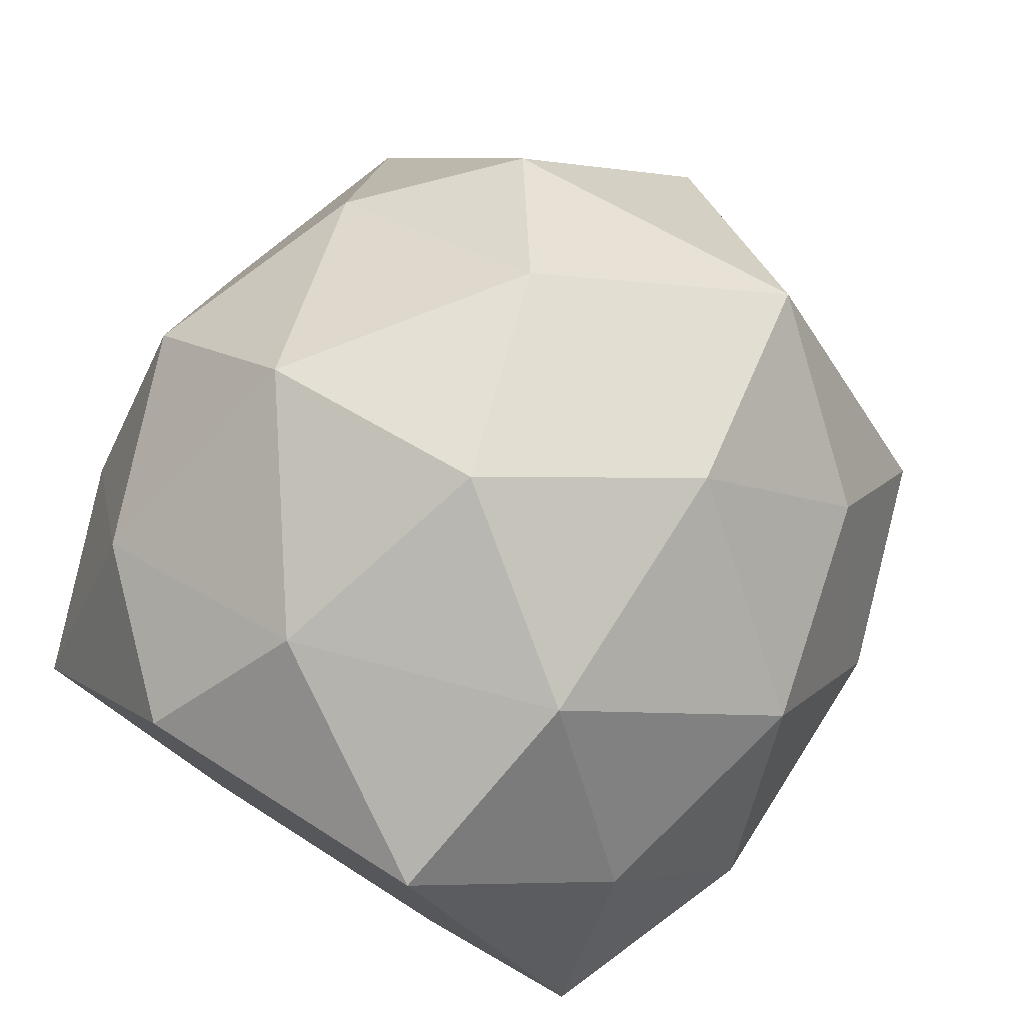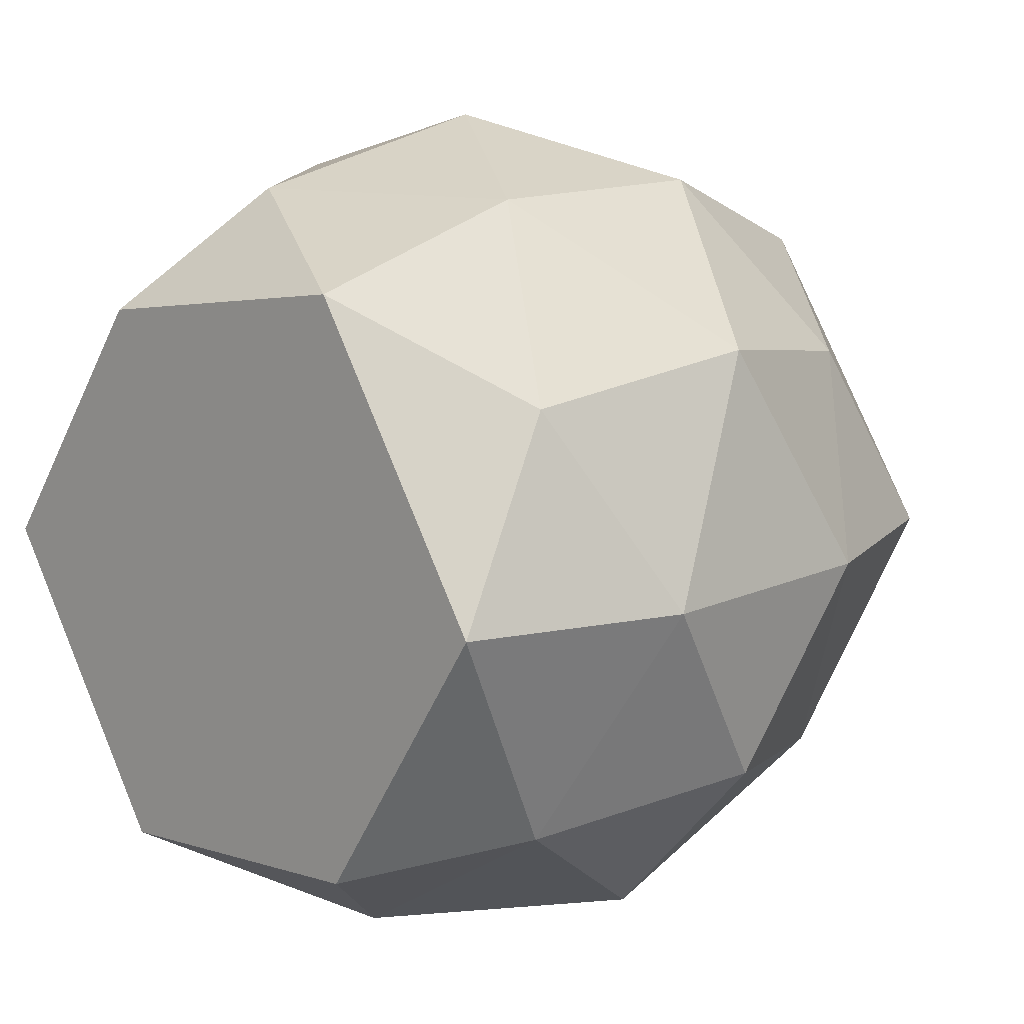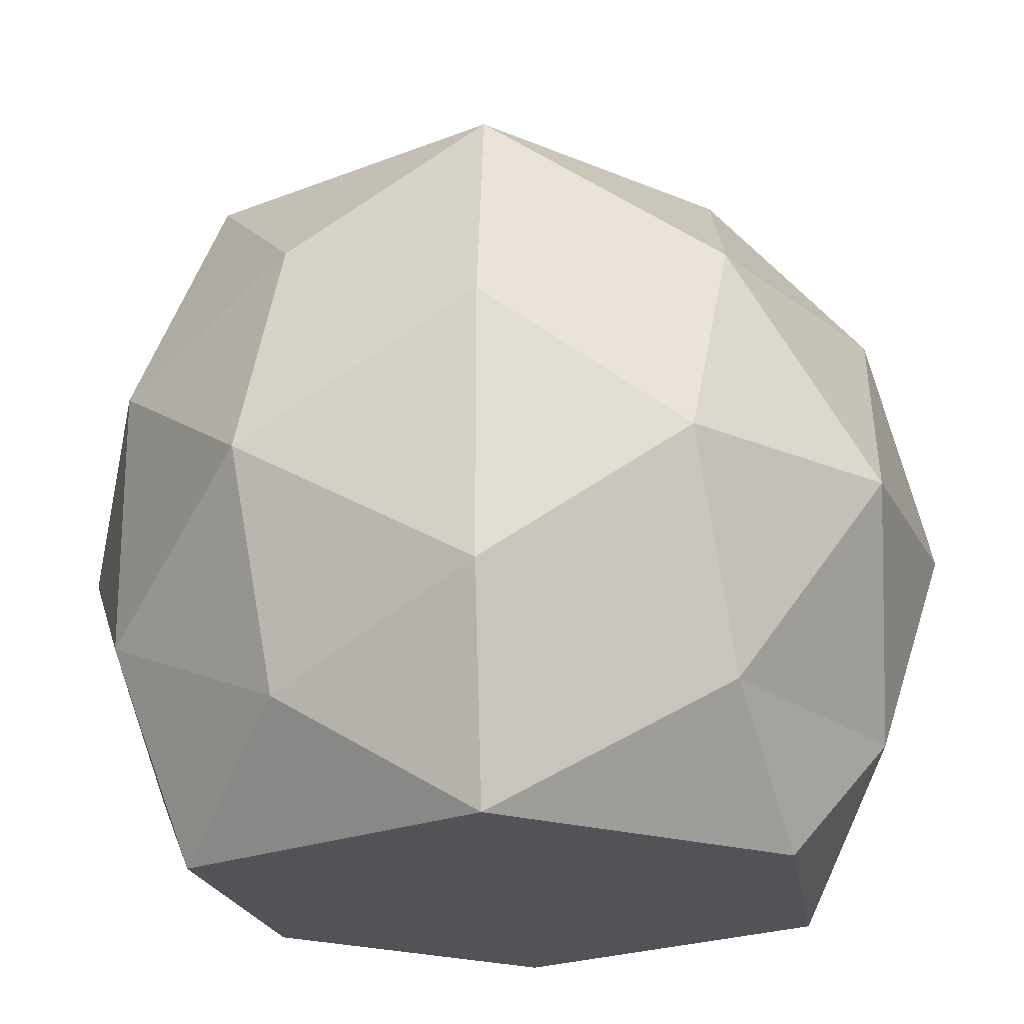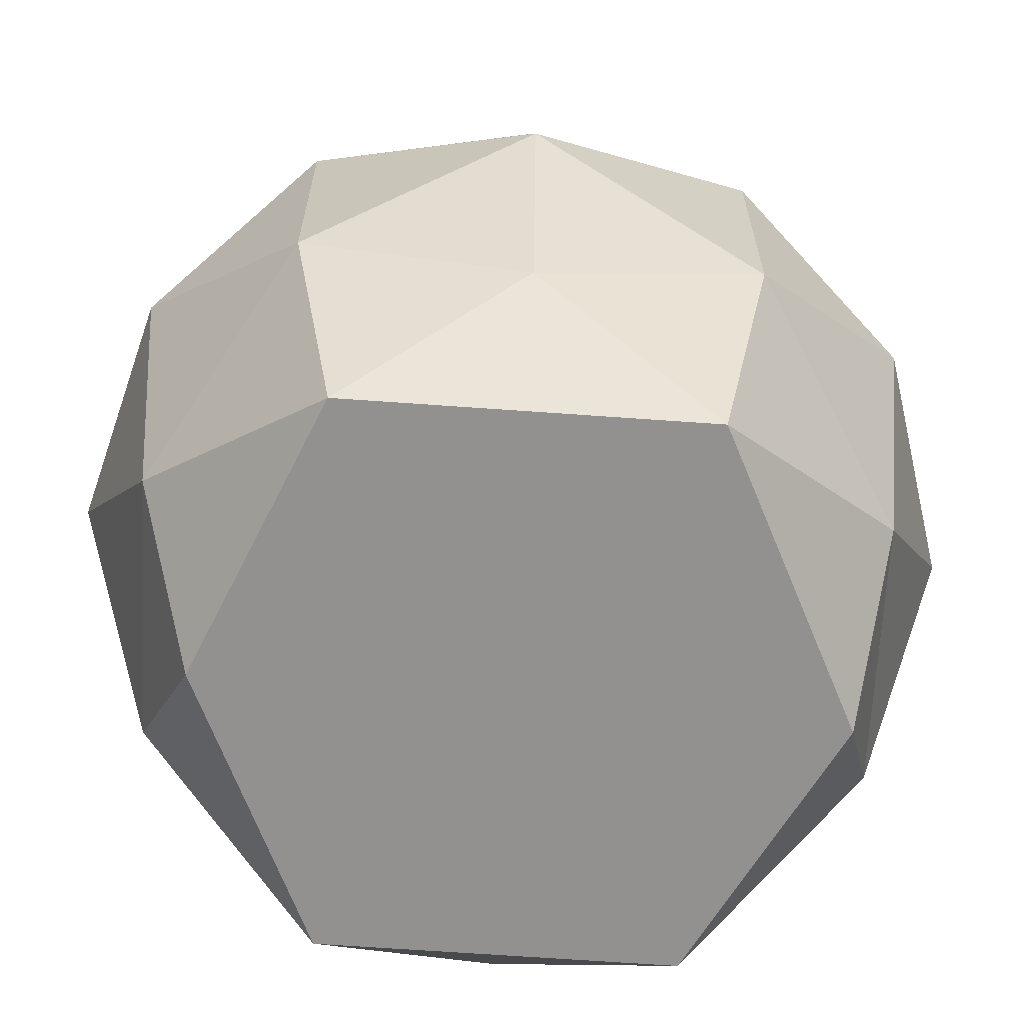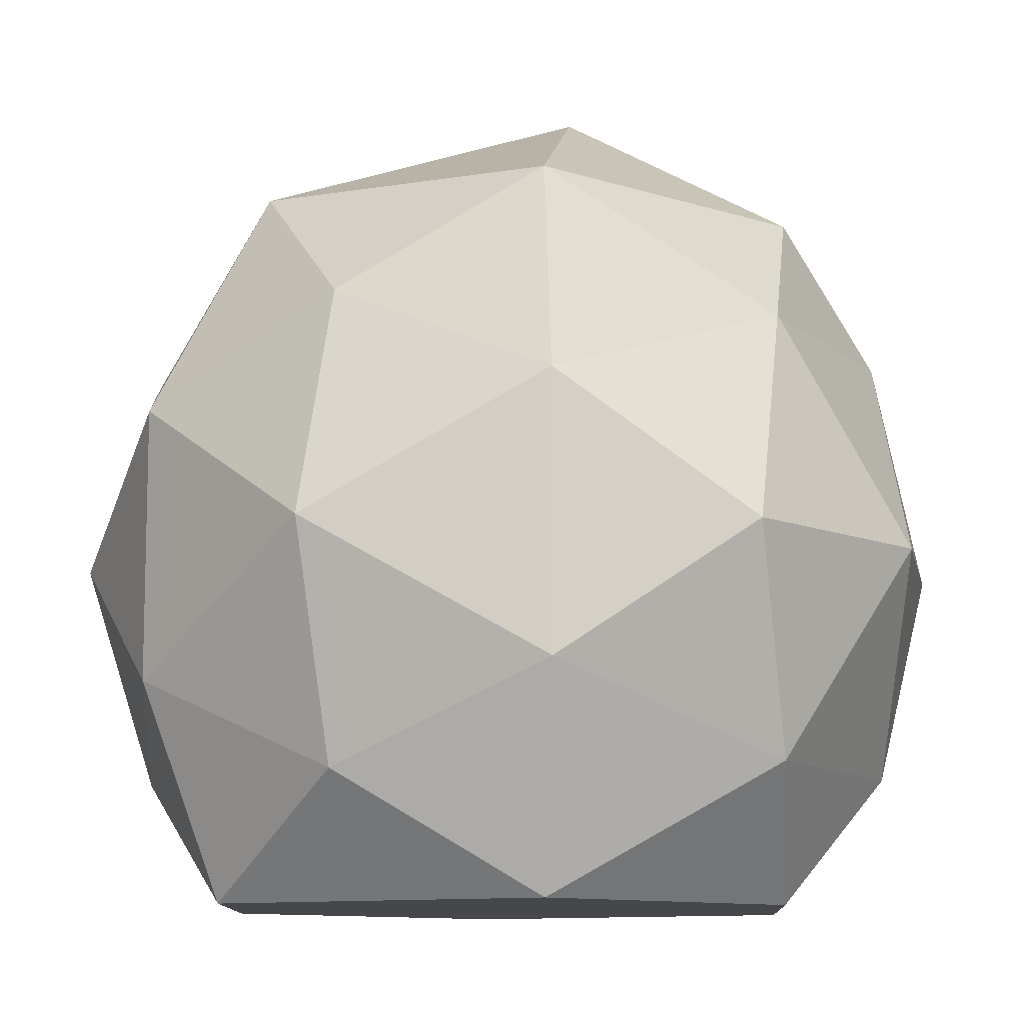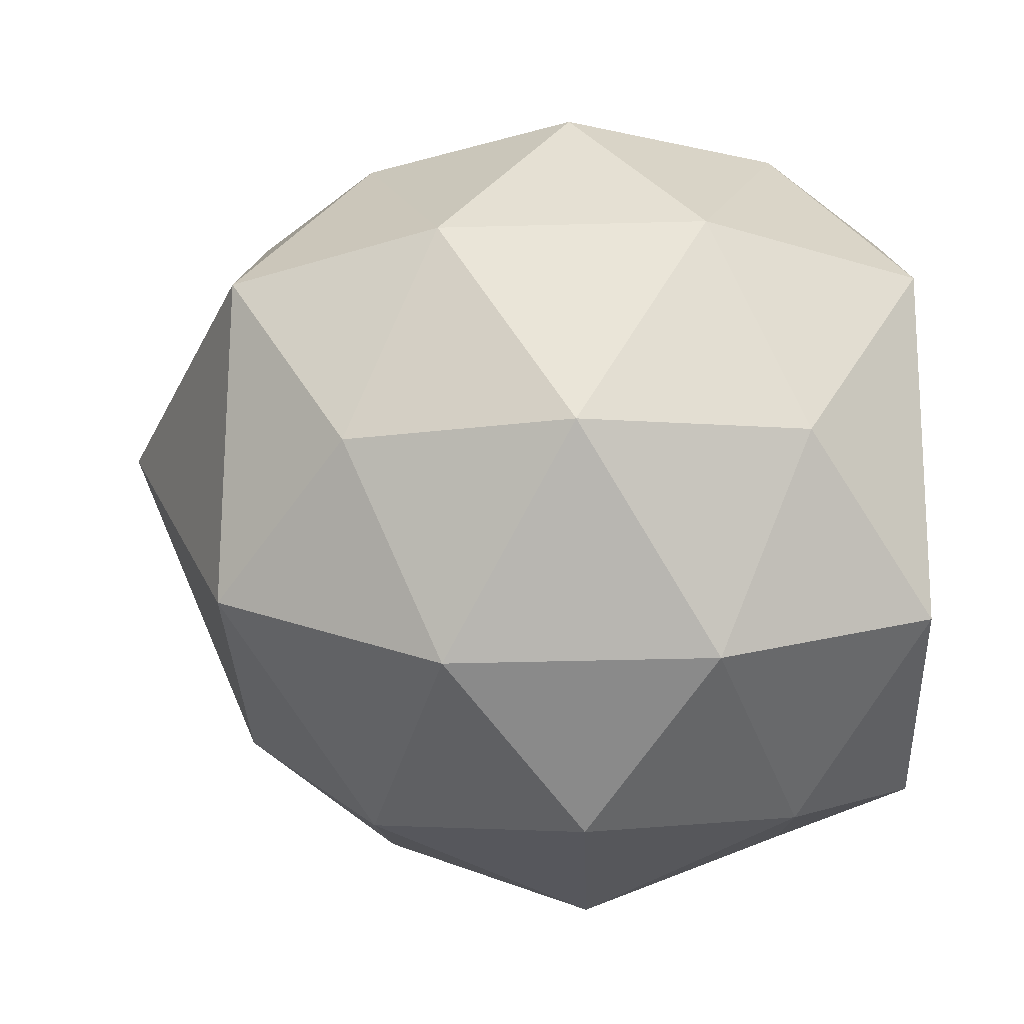
<metadata>
{"format":"obj","ext":"obj","renderer":"f3d","projection":"perspective","resolution":1024,"background":"white","views":[{"elev":77.9,"azim":-147.5,"up":"+Y"},{"elev":13.0,"azim":-137.3,"up":"+Y"},{"elev":-21.7,"azim":-85.4,"up":"+Z"},{"elev":-66.1,"azim":-125.3,"up":"+Z"},{"elev":-10.4,"azim":84.9,"up":"+Z"},{"elev":-43.8,"azim":91.8,"up":"+Y"}]}
</metadata>
<code>
o Icosphere.001_Icosphere.002
v 0 -0.6747 0
v 0.4779 -0.3017 -0.3472
v -0.2314 -0.4267 -0.5283
v -0.5907 -0.3017 0
v -0.1934 -0.3338 0.5465
v 0.4779 -0.3017 0.3472
v 0.2362 0.3922 -0.5283
v -0.4779 0.3017 -0.3472
v -0.4779 0.3017 0.3472
v 0.2461 0.4068 0.5283
v 0.5907 0.3017 0
v 0 0.6747 0
v -0.1073 -0.5739 -0.3302
v 0.2809 -0.5739 -0.2041
v 0.2246 -0.4579 -0.5283
v 0.5618 -0.3547 0
v 0.2809 -0.5739 0.2041
v -0.3472 -0.5739 0
v -0.4545 -0.3547 -0.3302
v -0.1073 -0.5739 0.3302
v -0.4545 -0.3547 0.3302
v 0.2292 -0.3983 0.5535
v 0.6281 0 -0.2041
v 0.6281 0 0.2041
v 0.5025 0.00142 -0.5283
v -0.6281 0 -0.2041
v -0.5029 0.00142 -0.5283
v -0.5234 0 0.5283
v -0.6281 0 0.2041
v 0.5234 0 0.5283
v 0.4545 0.3547 -0.3302
v -0.225 0.4608 -0.5283
v -0.5618 0.3547 0
v -0.2265 0.443 0.5507
v 0.4545 0.3547 0.3302
v 0.1073 0.5739 -0.3302
v 0.3472 0.5739 0
v -0.2809 0.5739 -0.2041
v -0.2809 0.5739 0.2041
v 0.1073 0.5739 0.3302
v 0.05024 0.09082 0.749
f 1 14 13
f 2 14 16
f 1 13 18
f 1 18 20
f 1 20 17
f 2 16 23
f 4 19 26
f 5 21 28
f 6 22 30
f 2 23 25
f 4 26 29
f 6 30 24
f 7 31 36
f 8 32 38
f 9 33 39
f 10 34 40
f 11 35 37
f 37 40 12
f 37 35 40
f 35 10 40
f 40 39 12
f 40 34 39
f 34 9 39
f 39 38 12
f 39 33 38
f 33 8 38
f 38 36 12
f 38 32 36
f 32 7 36
f 36 37 12
f 36 31 37
f 31 11 37
f 24 35 11
f 24 30 35
f 30 10 35
f 28 9 34
f 29 33 9
f 29 26 33
f 26 8 33
f 27 32 8
f 25 31 7
f 25 23 31
f 23 11 31
f 28 29 9
f 28 21 29
f 21 4 29
f 26 27 8
f 26 19 27
f 19 3 27
f 15 2 25
f 23 24 11
f 23 16 24
f 16 6 24
f 17 22 6
f 17 20 22
f 20 5 22
f 20 21 5
f 20 18 21
f 18 4 21
f 18 19 4
f 18 13 19
f 13 3 19
f 16 17 6
f 16 14 17
f 14 1 17
f 13 15 3
f 13 14 15
f 14 2 15
f 3 15 25 7 32 27
f 34 41 28
f 34 10 41
f 30 41 10
f 22 41 30
f 22 5 41
f 5 28 41

</code>
